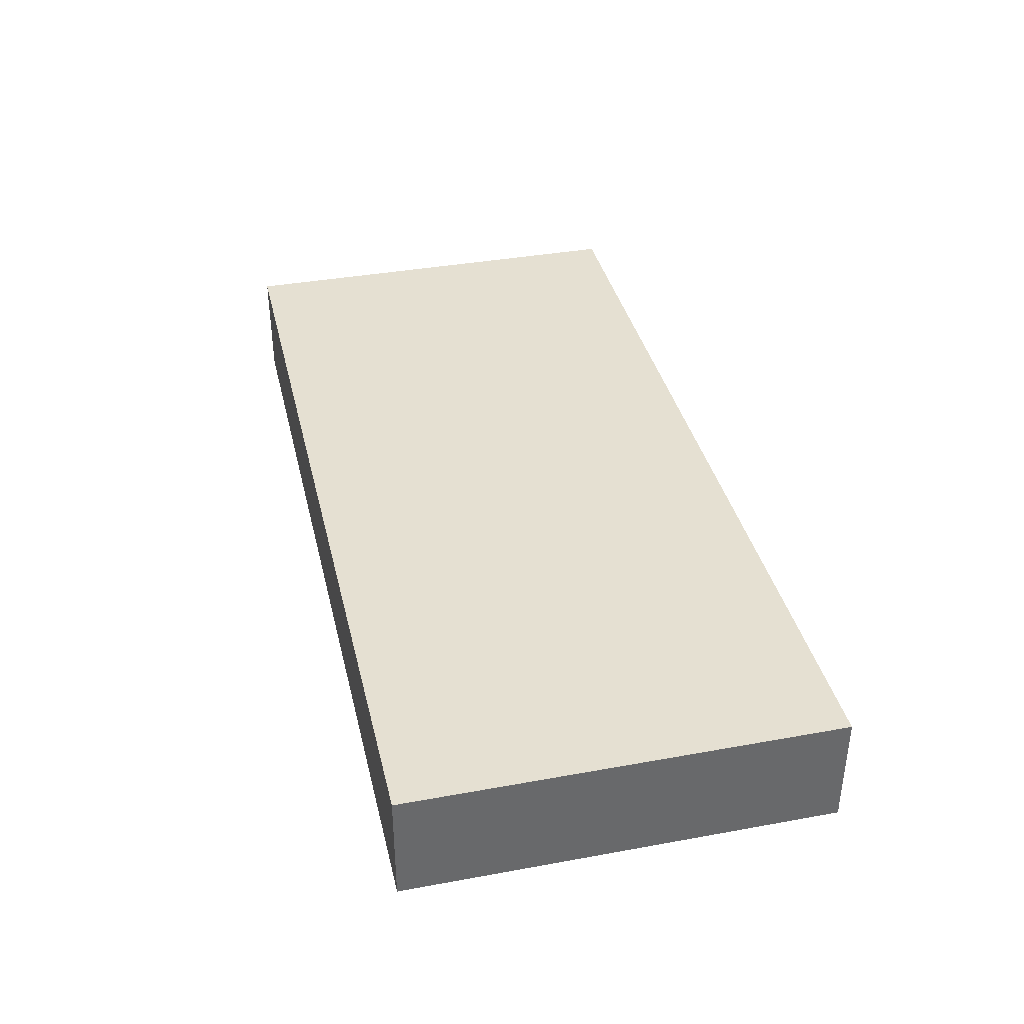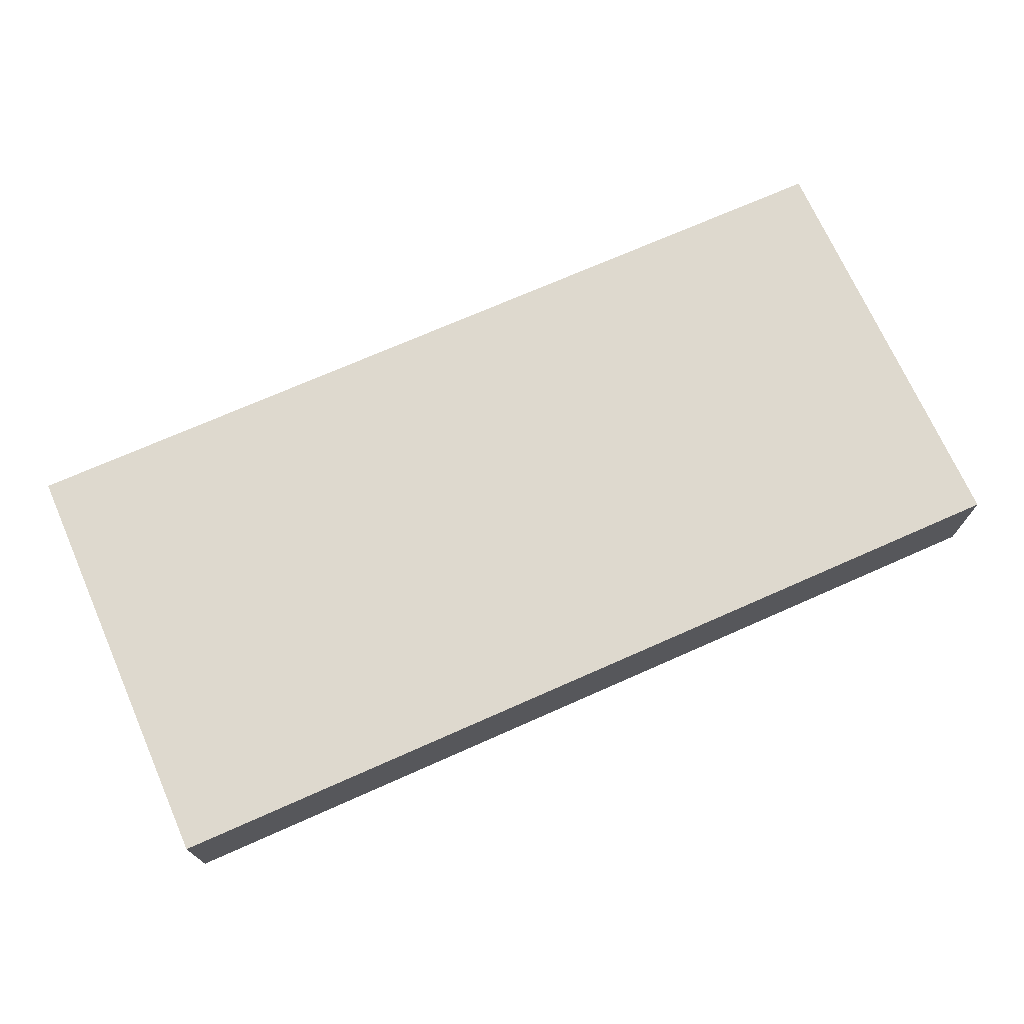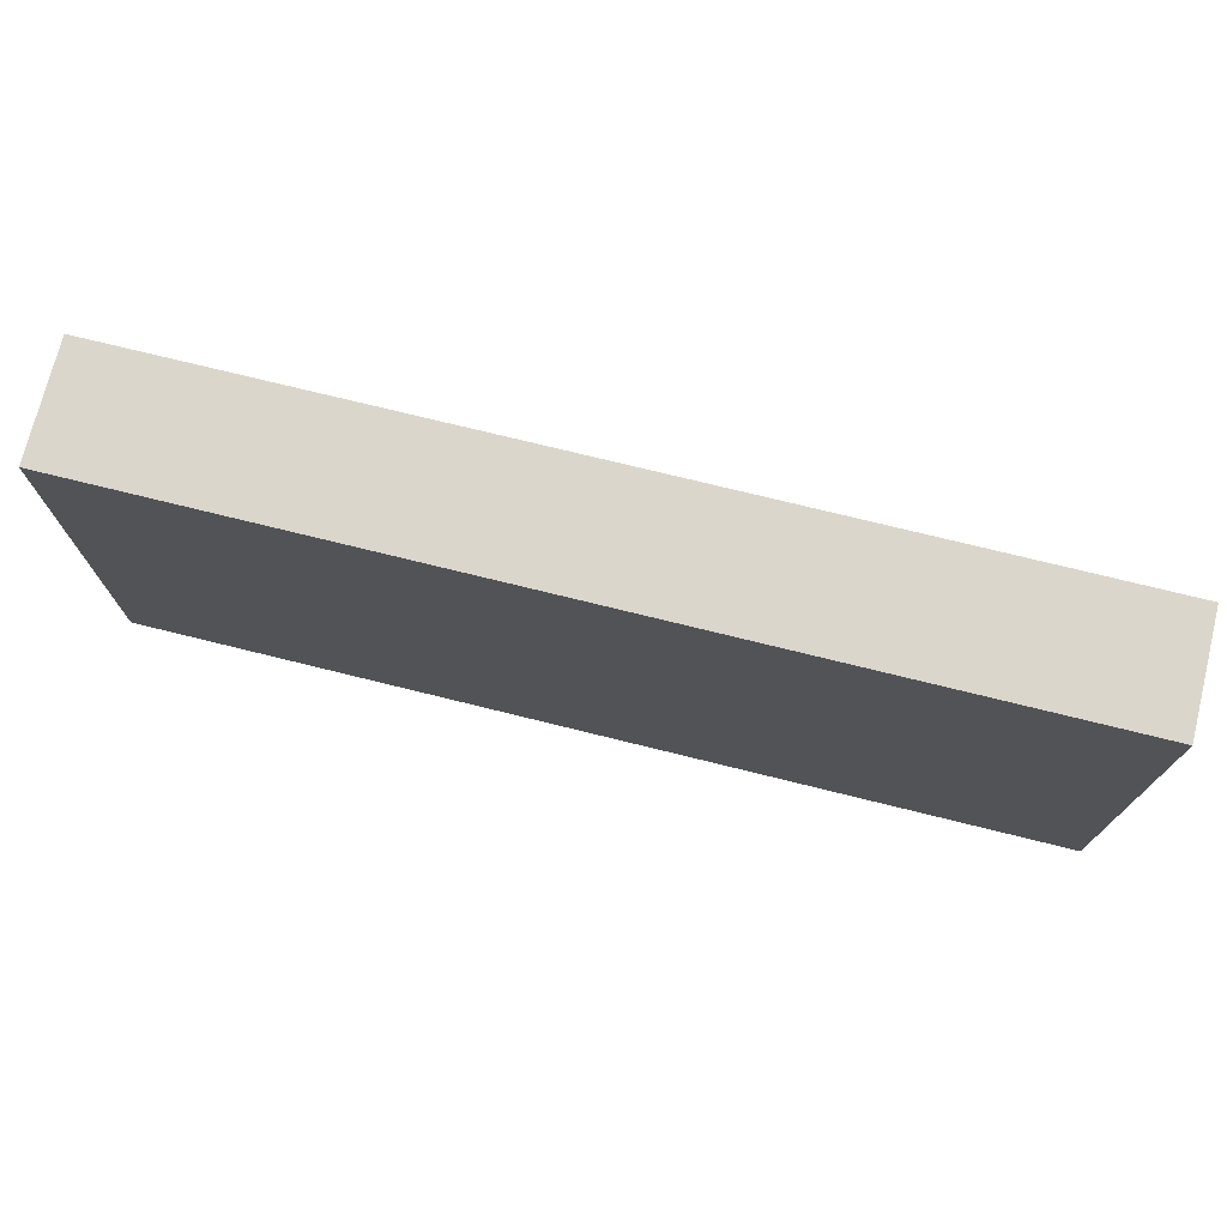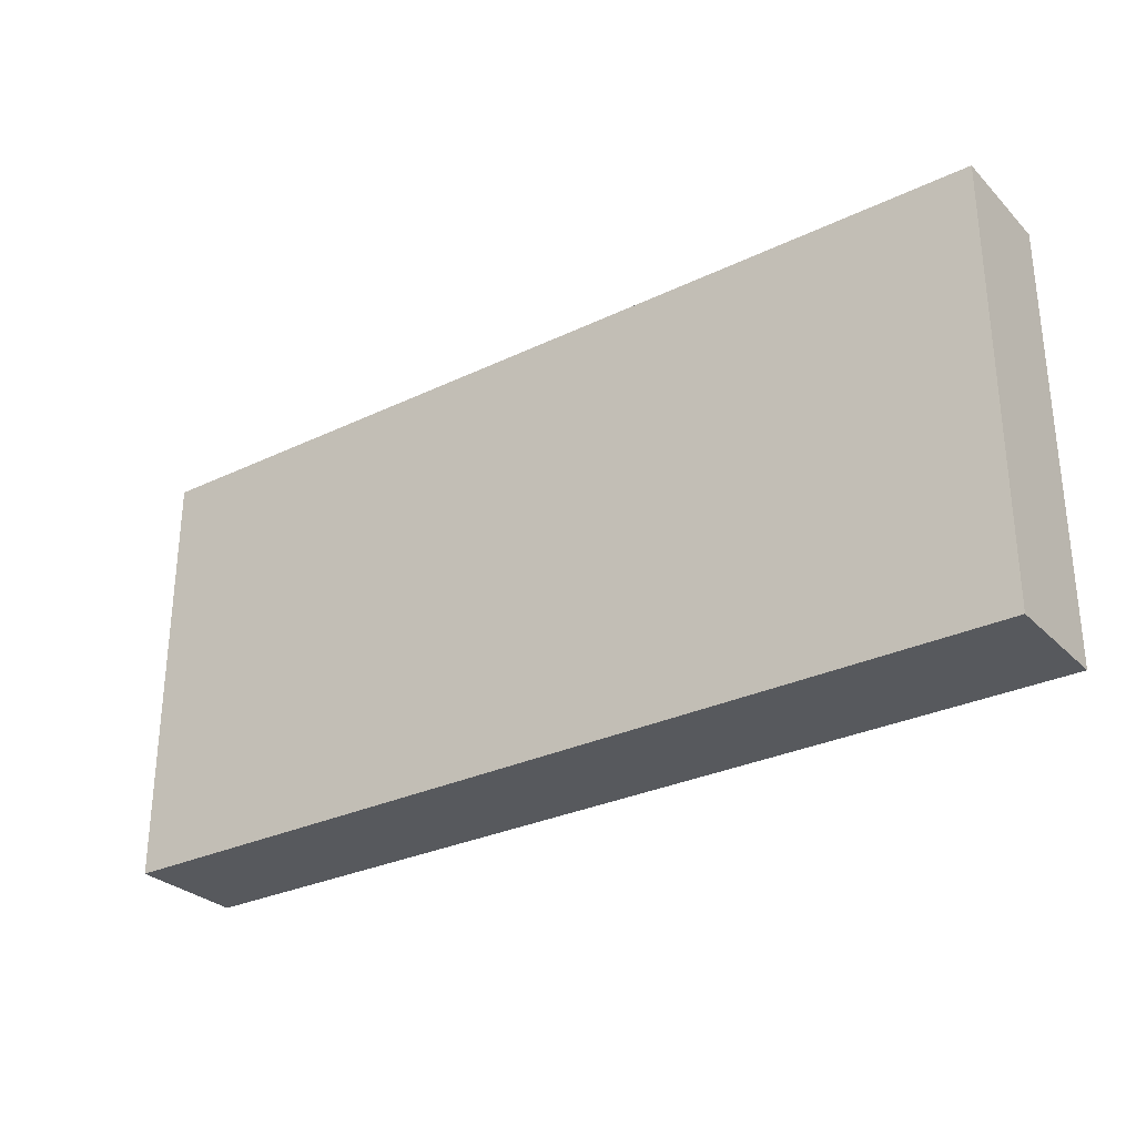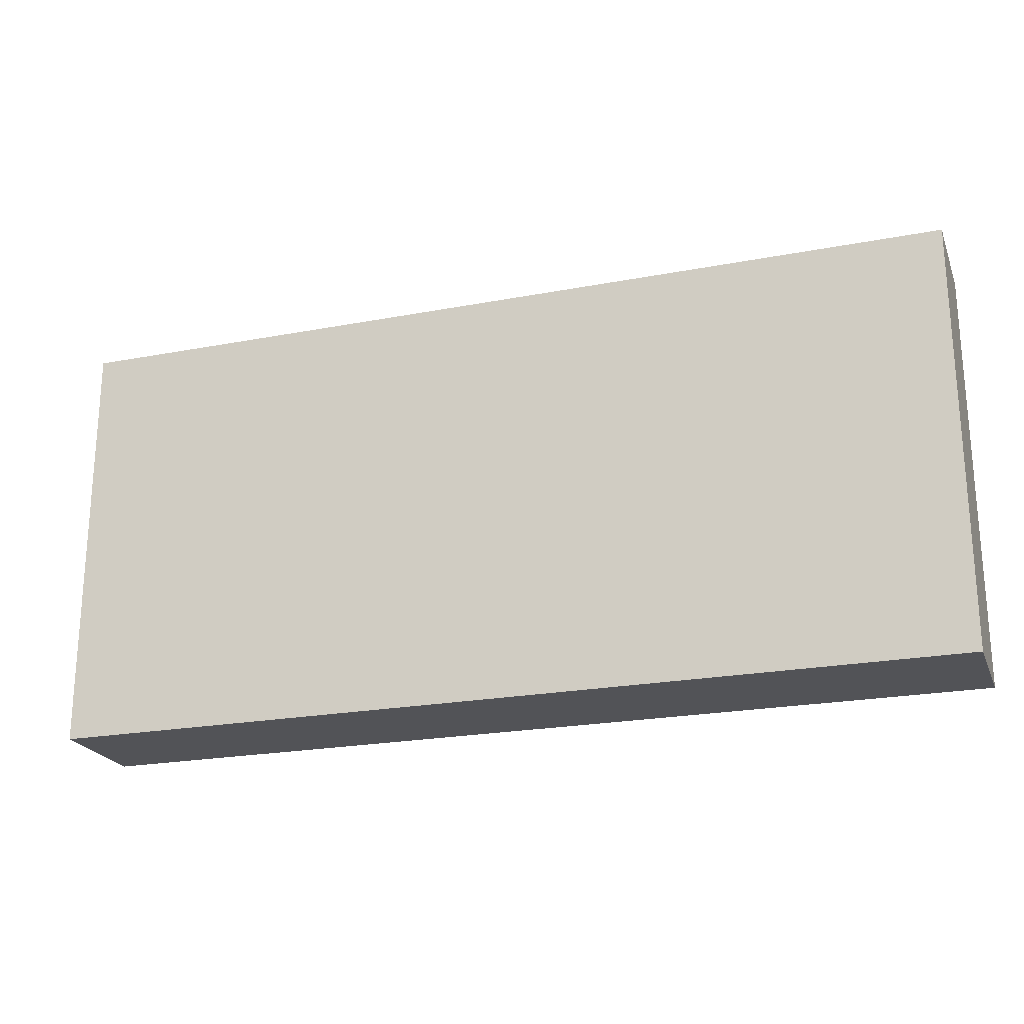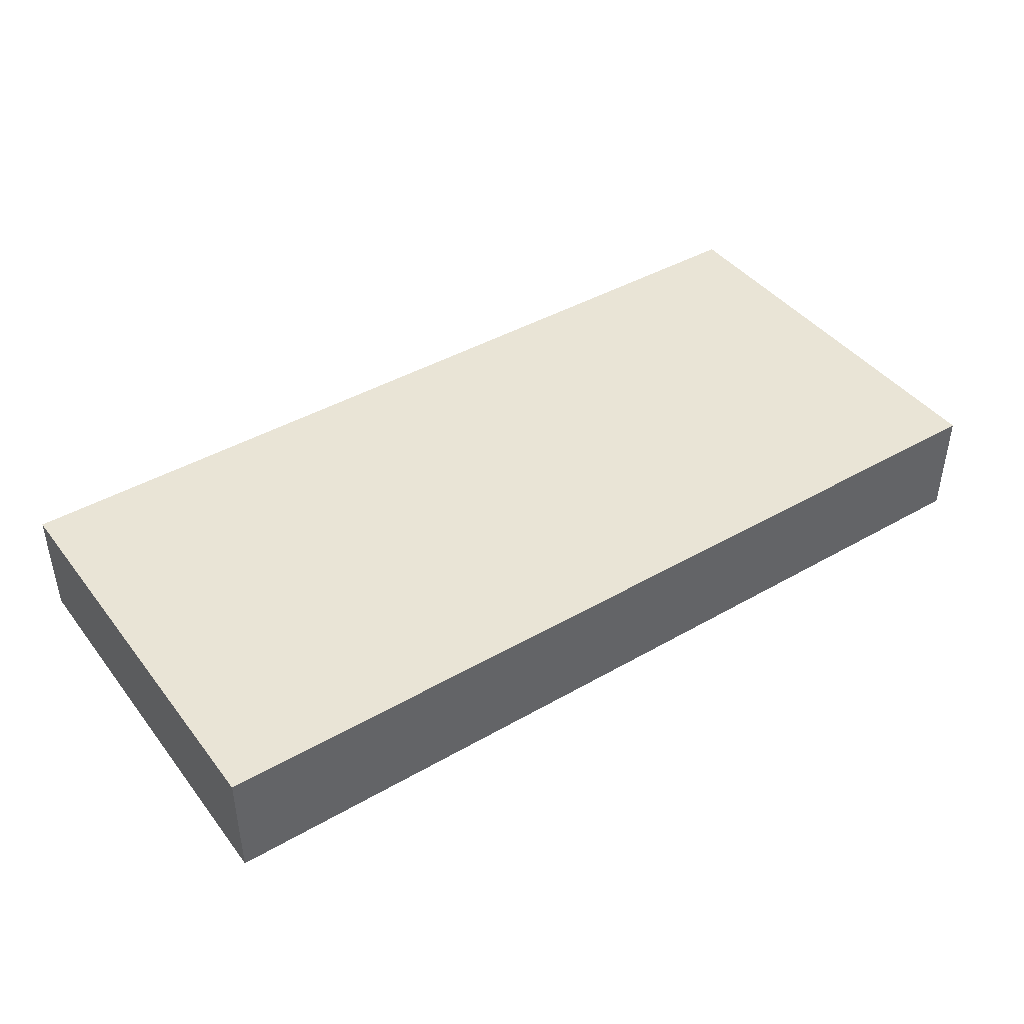
<metadata>
{"format":"obj","ext":"obj","renderer":"f3d","projection":"perspective","resolution":1024,"background":"white","views":[{"elev":37.7,"azim":-103.1,"up":"+Y"},{"elev":71.4,"azim":-23.9,"up":"+Y"},{"elev":73.6,"azim":-166.1,"up":"+Z"},{"elev":-29.4,"azim":-144.7,"up":"+Z"},{"elev":-22.3,"azim":18.3,"up":"+Z"},{"elev":42.4,"azim":-34.5,"up":"+Y"}]}
</metadata>
<code>
o
v 12.8 0.4 -4.9
v 12.8 0.4 -3.4
v 12.8 0.7 -4.9
v 12.8 0.7 -3.4
v 12.8 0.8 -4.9
v 12.8 0.8 -3.4
v 9.6 0.4 -4.9
v 9.6 0.4 -3.4
v 9.6 0.7 -4.9
v 9.6 0.7 -4.8
v 9.6 0.7 -3.5
v 9.6 0.7 -3.4
v 9.6 0.8 -4.9
v 9.6 0.8 -4.8
v 9.6 0.8 -3.5
v 9.6 0.8 -3.4
v 12.8 0.4 -4.9
v 12.8 0.7 -4.9
v 12.8 0.8 -4.9
v 12.1 0.7 -4.9
v 12.1 0.8 -4.9
v 9.6 0.4 -4.9
v 9.6 0.7 -4.9
v 9.6 0.8 -4.9
v 12.8 0.4 -3.4
v 12.8 0.7 -3.4
v 12.8 0.8 -3.4
v 12.1 0.7 -3.4
v 12.1 0.8 -3.4
v 9.6 0.4 -3.4
v 9.6 0.7 -3.4
v 9.6 0.8 -3.4
v 12.8 0.4 -4.9
v 9.6 0.4 -4.9
v 12.8 0.4 -3.4
v 9.6 0.4 -3.4
v 12.8 0.8 -4.9
v 12.1 0.8 -4.9
v 9.6 0.8 -4.9
v 12.5 0.8 -4.8
v 12.1 0.8 -4.8
v 12 0.8 -4.8
v 9.6 0.8 -4.8
v 12.6 0.8 -4.7
v 12.5 0.8 -4.7
v 12.4 0.8 -4.7
v 12 0.8 -4.7
v 11.9 0.8 -4.7
v 11.6 0.8 -4.7
v 12.7 0.8 -4.6
v 12.6 0.8 -4.6
v 12.5 0.8 -4.6
v 12.4 0.8 -4.6
v 12 0.8 -4.6
v 11.9 0.8 -4.6
v 11.8 0.8 -4.6
v 11.6 0.8 -4.6
v 10.7 0.8 -4.6
v 12.6 0.8 -4.5
v 12.5 0.8 -4.5
v 12.1 0.8 -4.5
v 12 0.8 -4.5
v 11.9 0.8 -4.5
v 11.8 0.8 -4.5
v 11.6 0.8 -4.5
v 10.7 0.8 -4.5
v 12.6 0.8 -4.4
v 12.4 0.8 -4.4
v 12.7 0.8 -4.3
v 12.6 0.8 -4.3
v 12.4 0.8 -4.3
v 12.3 0.8 -4.3
v 12.1 0.8 -4.3
v 12 0.8 -4.3
v 11.9 0.8 -4.3
v 11.8 0.8 -4.3
v 12.6 0.8 -4.2
v 12.4 0.8 -4.2
v 12.3 0.8 -4.2
v 12.2 0.8 -4.2
v 12 0.8 -4.2
v 11.8 0.8 -4.2
v 12.5 0.8 -4
v 12.4 0.8 -4
v 12.3 0.8 -4
v 12.2 0.8 -4
v 11.7 0.8 -4
v 11.2 0.8 -4
v 12.6 0.8 -3.9
v 12.5 0.8 -3.9
v 11.7 0.8 -3.9
v 11.2 0.8 -3.9
v 10.3 0.8 -3.9
v 12.6 0.8 -3.8
v 12.5 0.8 -3.8
v 12.3 0.8 -3.8
v 12.2 0.8 -3.8
v 11.2 0.8 -3.8
v 10.3 0.8 -3.8
v 12.5 0.8 -3.7
v 12.4 0.8 -3.7
v 12.2 0.8 -3.7
v 12.1 0.8 -3.7
v 12.4 0.8 -3.6
v 12.3 0.8 -3.6
v 12.1 0.8 -3.6
v 12 0.8 -3.6
v 12.3 0.8 -3.5
v 12.1 0.8 -3.5
v 12 0.8 -3.5
v 9.6 0.8 -3.5
v 12.8 0.8 -3.4
v 12.1 0.8 -3.4
v 9.6 0.8 -3.4
f 3 2 1
f 4 2 3
f 5 4 3
f 6 4 5
f 7 8 9
f 9 8 10
f 10 8 11
f 11 8 12
f 9 10 13
f 10 11 14
f 13 10 14
f 11 12 15
f 14 11 15
f 15 12 16
f 20 18 17
f 20 19 18
f 21 19 20
f 22 20 17
f 23 21 20
f 23 20 22
f 24 21 23
f 25 26 28
f 26 27 28
f 28 27 29
f 25 28 30
f 28 29 31
f 30 28 31
f 31 29 32
f 35 34 33
f 36 34 35
f 37 38 40
f 38 39 41
f 40 38 41
f 41 39 42
f 42 39 43
f 37 40 44
f 40 41 45
f 44 40 45
f 41 42 45
f 45 42 46
f 42 43 47
f 46 42 47
f 47 43 48
f 48 43 49
f 37 44 50
f 45 46 51
f 50 44 51
f 44 45 51
f 51 46 52
f 46 47 53
f 52 46 53
f 47 48 53
f 53 48 54
f 48 49 55
f 54 48 55
f 55 49 56
f 49 43 57
f 56 49 57
f 57 43 58
f 51 52 59
f 50 51 59
f 53 54 60
f 59 52 60
f 52 53 60
f 60 54 61
f 55 56 62
f 61 54 62
f 54 55 62
f 62 56 63
f 56 57 64
f 63 56 64
f 57 58 65
f 64 57 65
f 58 43 66
f 65 58 66
f 60 61 67
f 50 59 67
f 59 60 67
f 67 61 68
f 37 50 69
f 50 67 69
f 67 68 69
f 69 68 70
f 68 61 71
f 70 68 71
f 71 61 72
f 62 63 73
f 72 61 73
f 61 62 73
f 73 63 74
f 65 66 75
f 74 63 75
f 64 65 75
f 63 64 75
f 75 66 76
f 69 70 77
f 71 72 77
f 70 71 77
f 77 72 78
f 73 74 79
f 78 72 79
f 72 73 79
f 79 74 80
f 75 76 81
f 80 74 81
f 74 75 81
f 76 66 82
f 81 76 82
f 77 78 83
f 79 80 84
f 83 78 84
f 78 79 84
f 84 80 85
f 80 81 86
f 85 80 86
f 81 82 86
f 82 66 87
f 86 82 87
f 87 66 88
f 69 77 89
f 77 83 89
f 84 85 90
f 89 83 90
f 83 84 90
f 85 86 91
f 87 88 91
f 86 87 91
f 88 66 92
f 91 88 92
f 66 43 93
f 92 66 93
f 69 89 94
f 89 90 94
f 90 85 95
f 94 90 95
f 91 92 96
f 95 85 96
f 85 91 96
f 96 92 97
f 92 93 98
f 97 92 98
f 93 43 99
f 98 93 99
f 94 95 100
f 96 97 100
f 95 96 100
f 100 97 101
f 97 98 102
f 101 97 102
f 98 99 102
f 102 99 103
f 100 101 104
f 101 102 104
f 102 103 104
f 104 103 105
f 103 99 106
f 105 103 106
f 106 99 107
f 104 105 108
f 105 106 108
f 106 107 108
f 108 107 109
f 107 99 110
f 109 107 110
f 99 43 111
f 110 99 111
f 108 109 112
f 69 94 112
f 94 100 112
f 104 108 112
f 100 104 112
f 37 69 112
f 109 110 113
f 112 109 113
f 110 111 113
f 113 111 114

</code>
